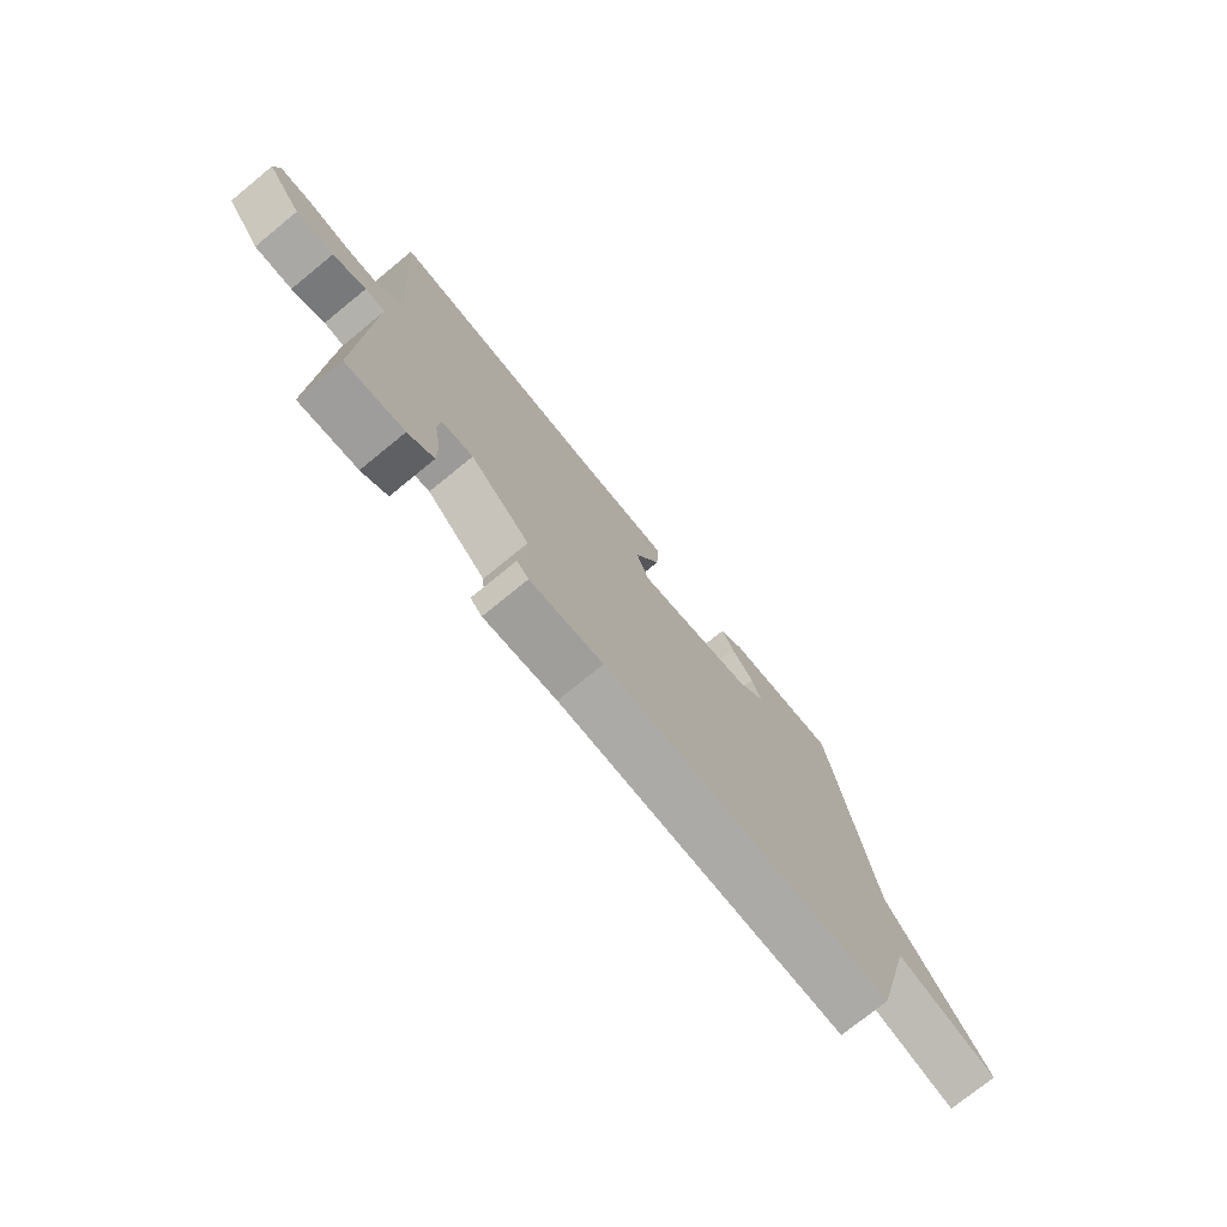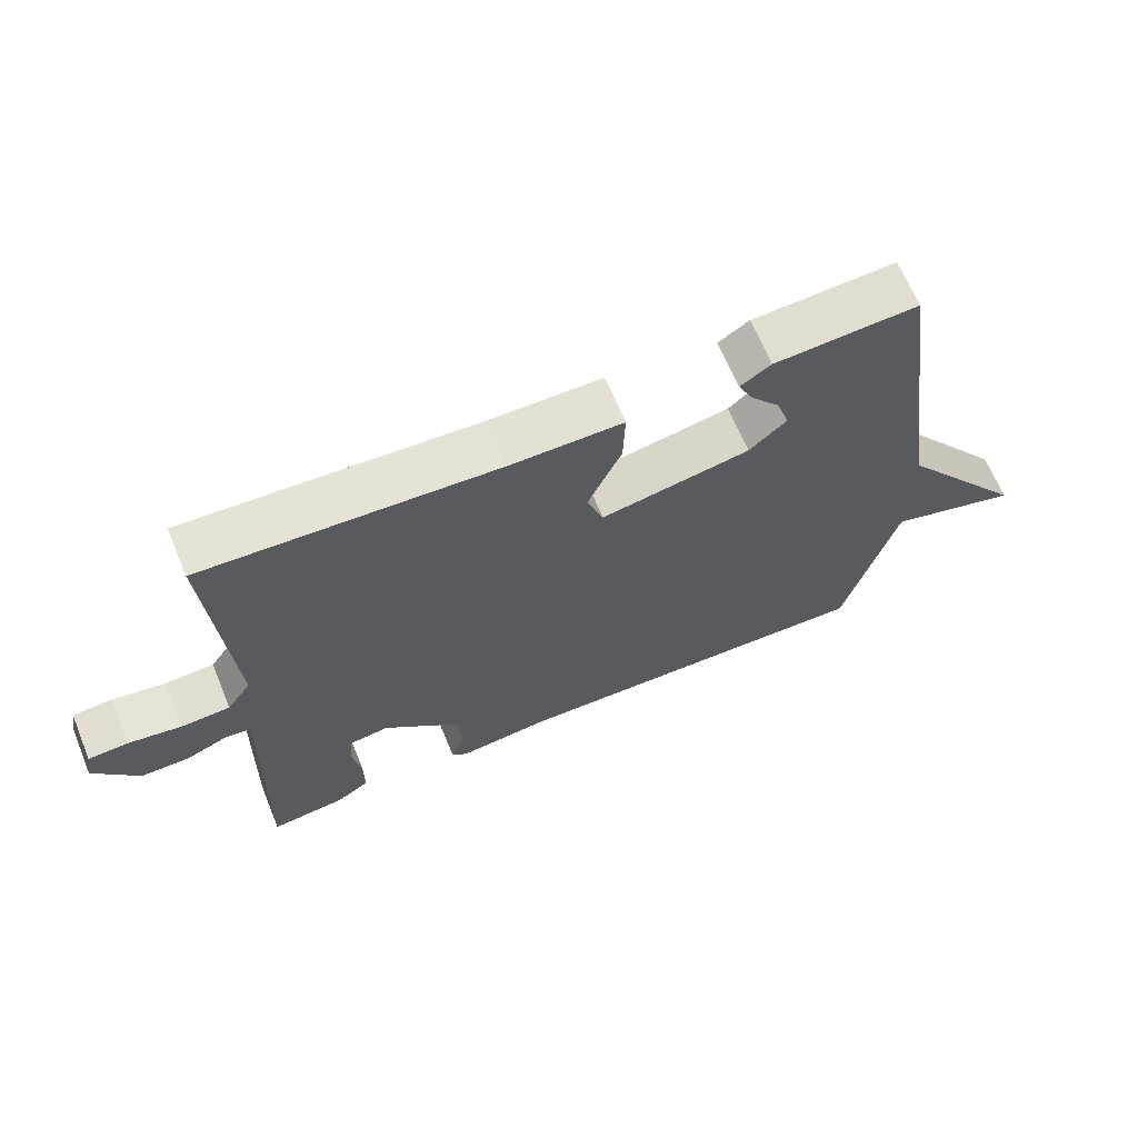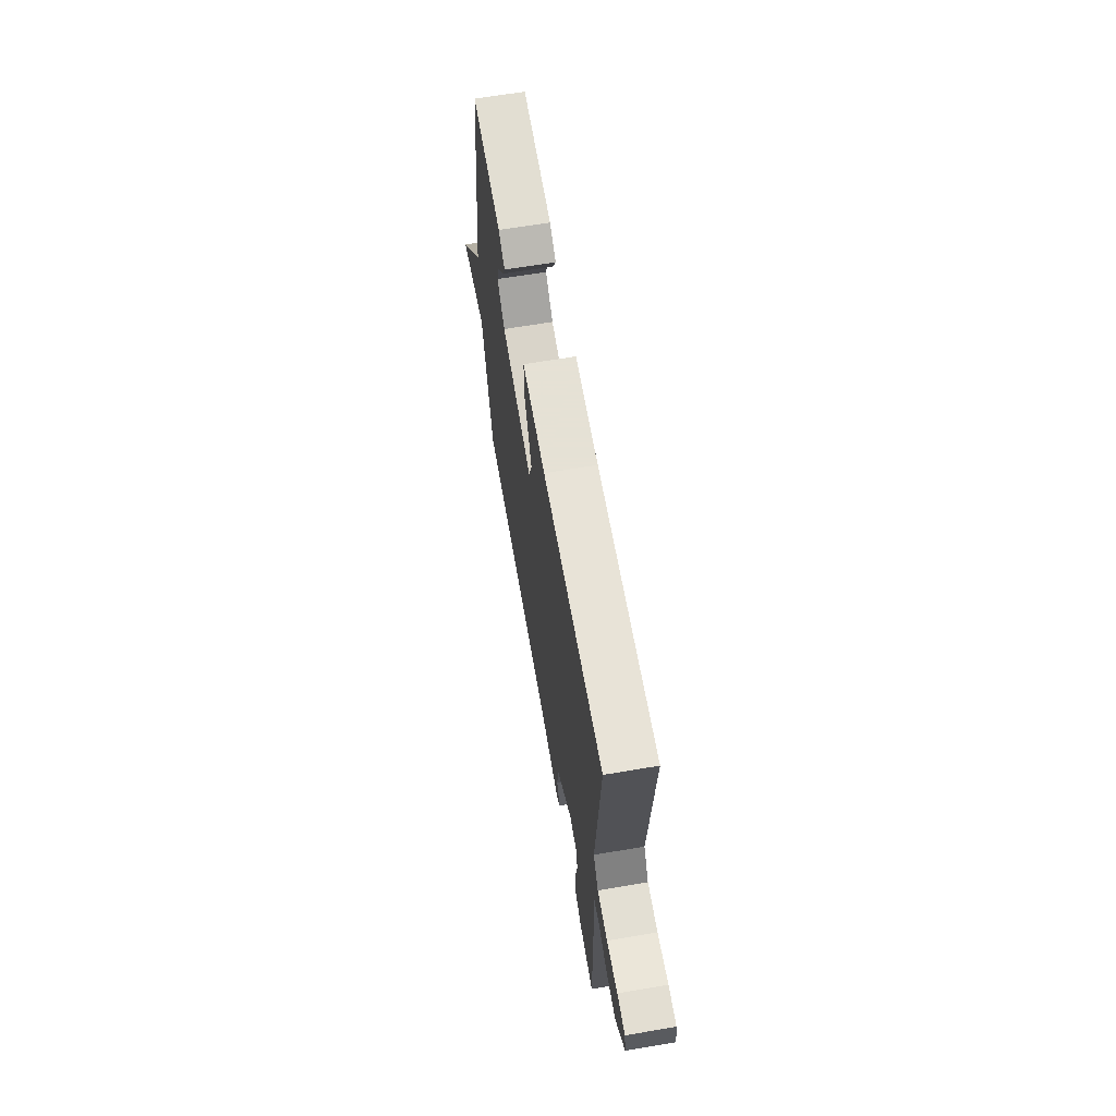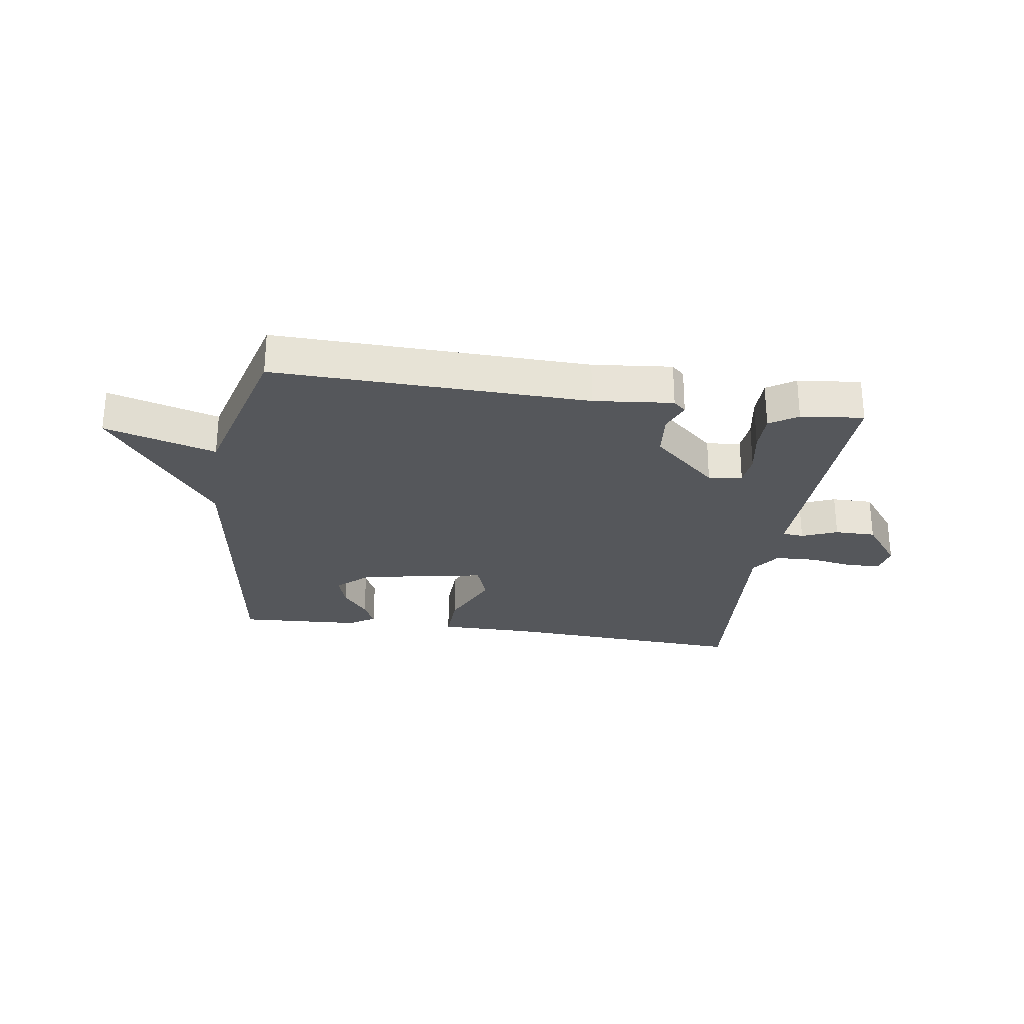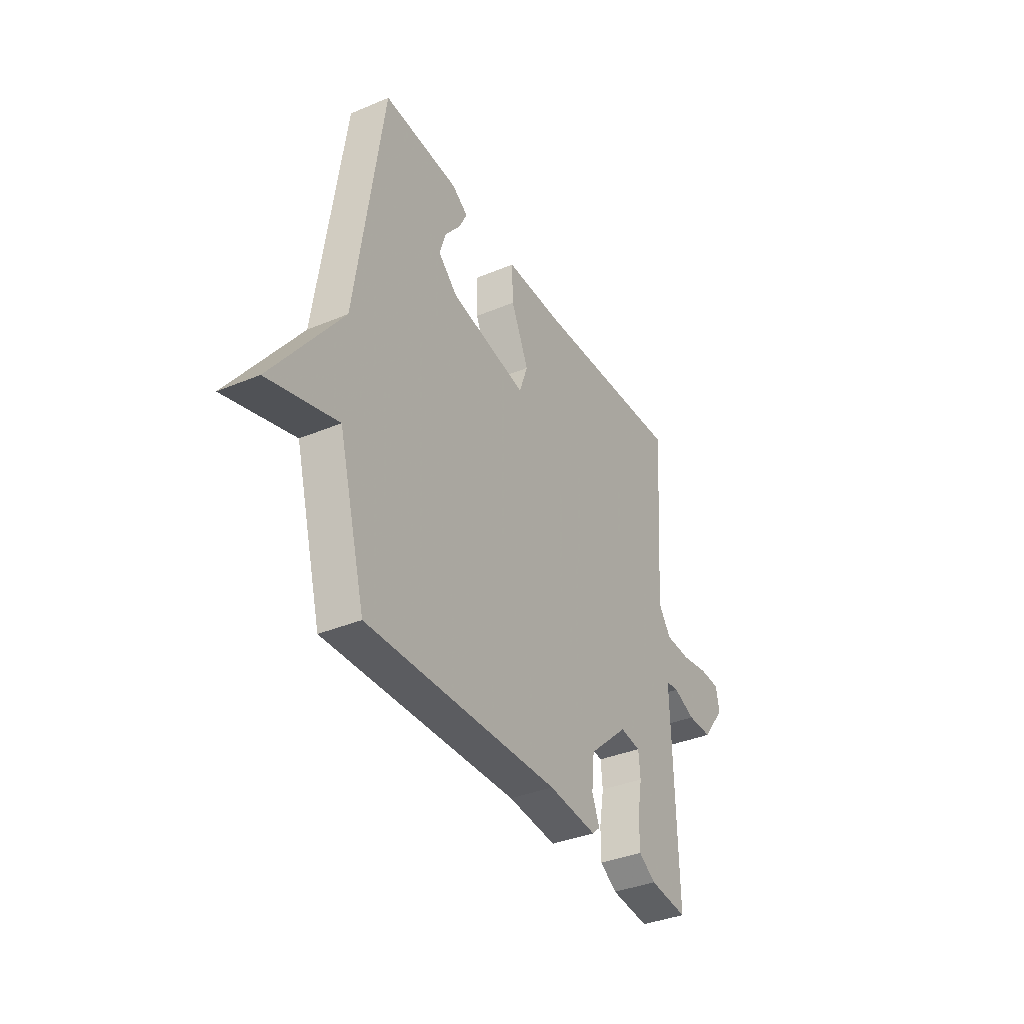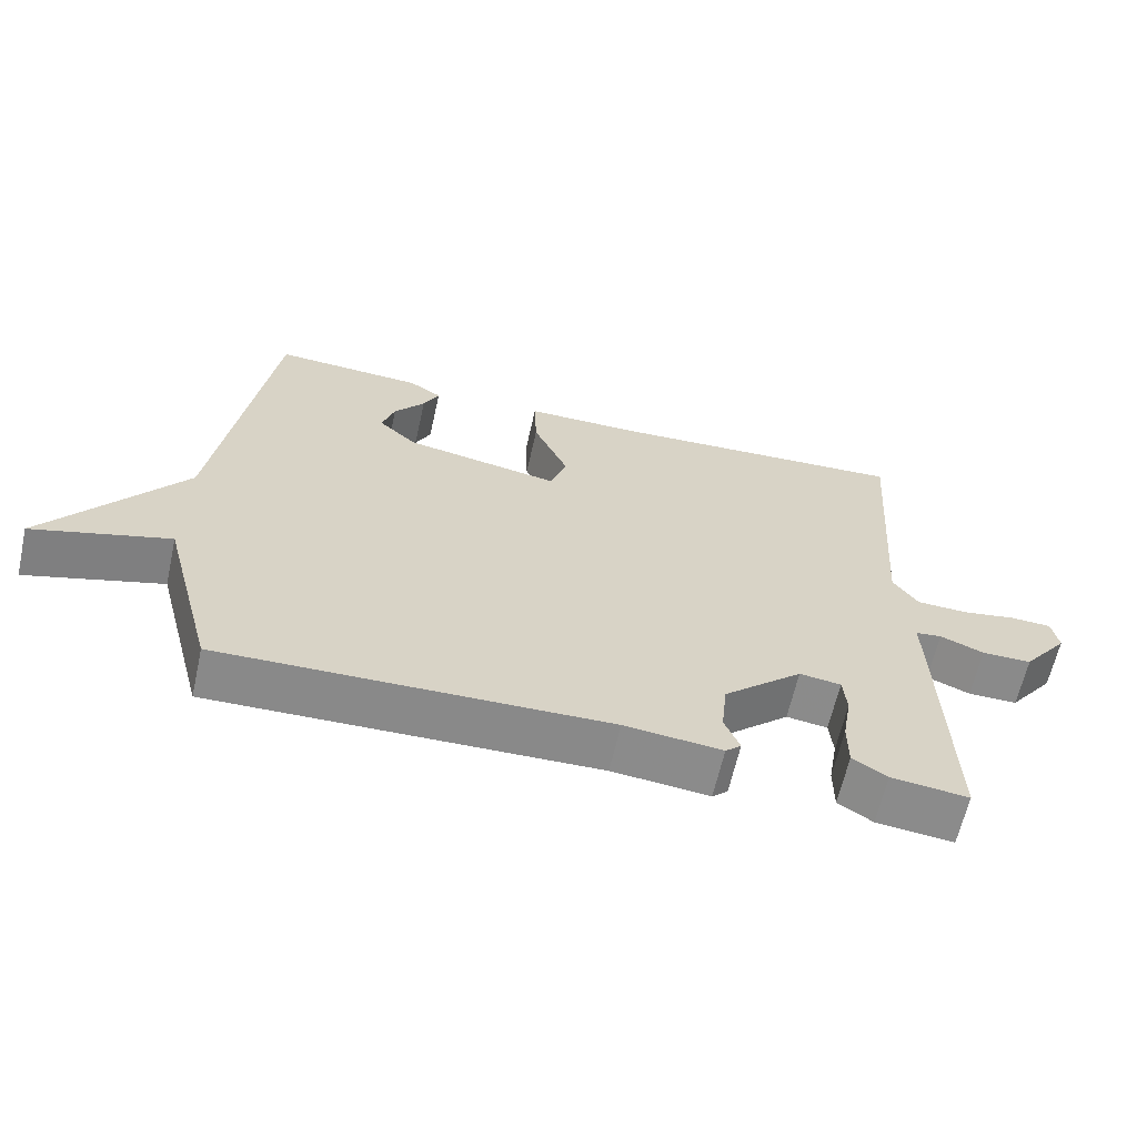
<metadata>
{"format":"obj","ext":"obj","renderer":"f3d","projection":"perspective","resolution":1024,"background":"white","views":[{"elev":-75.0,"azim":-50.8,"up":"+Z"},{"elev":66.0,"azim":-22.5,"up":"+Z"},{"elev":64.9,"azim":-99.7,"up":"+Z"},{"elev":-27.0,"azim":171.5,"up":"+Y"},{"elev":-36.5,"azim":118.6,"up":"+Z"},{"elev":-63.4,"azim":167.4,"up":"+Z"}]}
</metadata>
<code>
v 0.5 0.07 0.5
v 0.575 0.07 -0.02
v 0.766 0.07 -0.275
v 0.575 0.07 -0.22
v 0.5 0.07 -0.5
v -0.038 0.07 -0.487
v -0.174 0.07 -0.501
v -0.196 0.07 -0.481
v -0.175 0.07 -0.429
v -0.183 0.07 -0.352
v -0.294 0.07 -0.253
v -0.352 0.07 -0.261
v -0.357 0.07 -0.316
v -0.344 0.07 -0.39
v -0.344 0.07 -0.457
v -0.392 0.07 -0.488
v -0.5 0.07 -0.5
v -0.491 0.07 -0.147
v -0.488 0.07 -0.055
v -0.525 0.07 -0.051
v -0.586 0.07 -0.076
v -0.656 0.07 -0.076
v -0.72 0.07 0.007
v -0.711 0.07 0.057
v -0.654 0.07 0.06
v -0.577 0.07 0.047
v -0.506 0.07 0.05
v -0.471 0.07 0.101
v -0.5 0.07 0.5
v -0.076 0.07 0.477
v 0.087 0.07 0.477
v 0.084 0.07 0.391
v 0.035 0.07 0.282
v 0.059 0.07 0.215
v 0.275 0.07 0.255
v 0.329 0.07 0.304
v 0.311 0.07 0.36
v 0.268 0.07 0.414
v 0.246 0.07 0.459
v 0.291 0.07 0.488
v 0.5 0 0.5
v 0.575 0 -0.02
v 0.766 0 -0.275
v 0.575 0 -0.22
v 0.5 0 -0.5
v -0.038 0 -0.487
v -0.174 0 -0.501
v -0.196 0 -0.481
v -0.175 0 -0.429
v -0.183 0 -0.352
v -0.294 0 -0.253
v -0.352 0 -0.261
v -0.357 0 -0.316
v -0.344 0 -0.39
v -0.344 0 -0.457
v -0.392 0 -0.488
v -0.5 0 -0.5
v -0.491 0 -0.147
v -0.488 0 -0.055
v -0.525 0 -0.051
v -0.586 0 -0.076
v -0.656 0 -0.076
v -0.72 0 0.007
v -0.711 0 0.057
v -0.654 0 0.06
v -0.577 0 0.047
v -0.506 0 0.05
v -0.471 0 0.101
v -0.5 0 0.5
v -0.076 0 0.477
v 0.087 0 0.477
v 0.084 0 0.391
v 0.035 0 0.282
v 0.059 0 0.215
v 0.275 0 0.255
v 0.329 0 0.304
v 0.311 0 0.36
v 0.268 0 0.414
v 0.246 0 0.459
v 0.291 0 0.488
f 39 40 1
f 38 39 1
f 37 38 1
f 36 37 1 2
f 2 3 4
f 36 2 4
f 35 36 4
f 4 5 6
f 35 4 6
f 34 35 6
f 33 34 6 7
f 30 31 32 33
f 28 29 30 33
f 27 28 33
f 24 25 26
f 23 24 26
f 22 23 26
f 21 22 26
f 20 21 26
f 19 20 26 27
f 17 18 19
f 16 17 19
f 15 16 19
f 14 15 19
f 13 14 19
f 12 13 19 27
f 11 12 27 33
f 7 8 9
f 33 7 9
f 33 9 10
f 10 11 33
f 41 80 79
f 41 79 78
f 41 78 77
f 42 41 77 76
f 44 43 42
f 44 42 76
f 44 76 75
f 46 45 44
f 46 44 75
f 46 75 74
f 47 46 74 73
f 73 72 71 70
f 73 70 69 68
f 73 68 67
f 66 65 64
f 66 64 63
f 66 63 62
f 66 62 61
f 66 61 60
f 67 66 60 59
f 59 58 57
f 59 57 56
f 59 56 55
f 59 55 54
f 59 54 53
f 67 59 53 52
f 73 67 52 51
f 49 48 47
f 49 47 73
f 50 49 73
f 73 51 50
f 1 41 42 2
f 2 42 43 3
f 3 43 44 4
f 4 44 45 5
f 5 45 46 6
f 6 46 47 7
f 7 47 48 8
f 8 48 49 9
f 9 49 50 10
f 10 50 51 11
f 11 51 52 12
f 12 52 53 13
f 13 53 54 14
f 14 54 55 15
f 15 55 56 16
f 16 56 57 17
f 17 57 58 18
f 18 58 59 19
f 19 59 60 20
f 20 60 61 21
f 21 61 62 22
f 22 62 63 23
f 23 63 64 24
f 24 64 65 25
f 25 65 66 26
f 26 66 67 27
f 27 67 68 28
f 28 68 69 29
f 29 69 70 30
f 30 70 71 31
f 31 71 72 32
f 32 72 73 33
f 33 73 74 34
f 34 74 75 35
f 35 75 76 36
f 36 76 77 37
f 37 77 78 38
f 38 78 79 39
f 39 79 80 40
f 40 80 41 1

</code>
